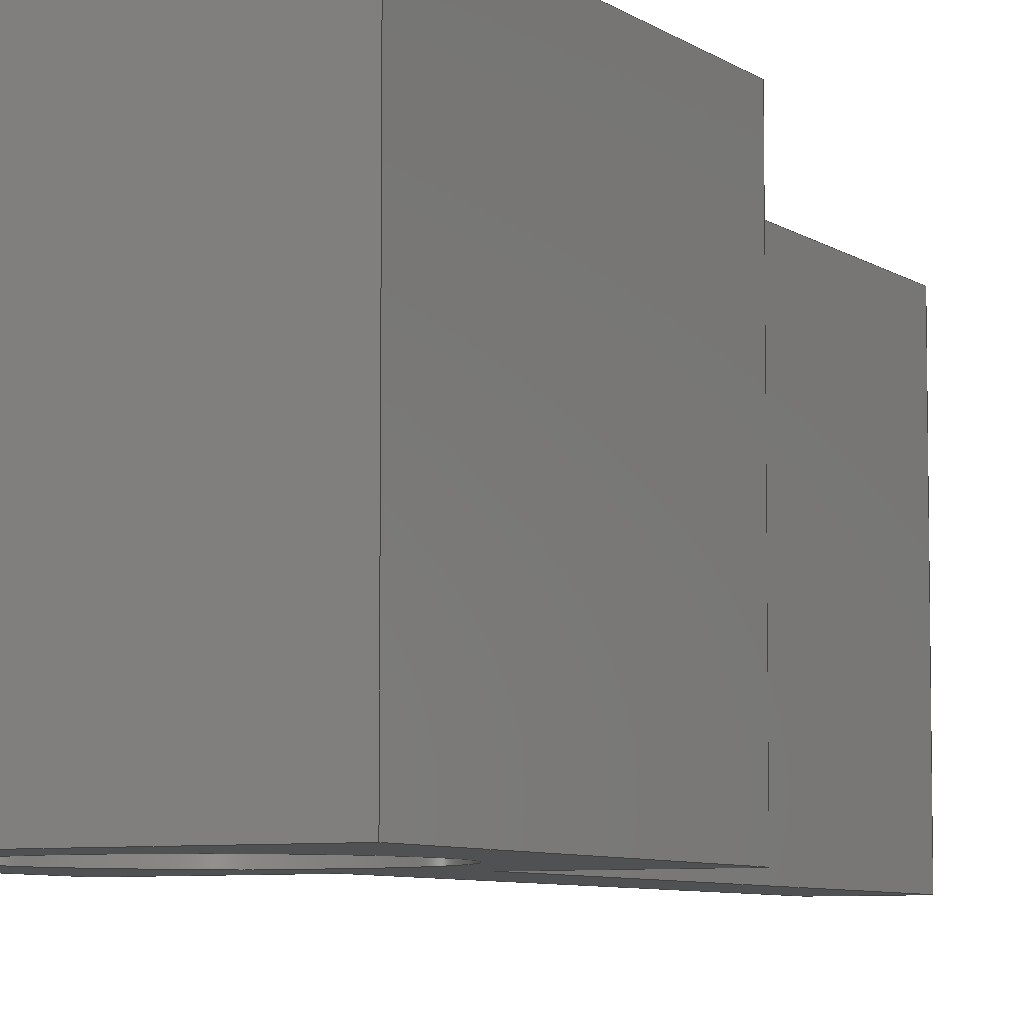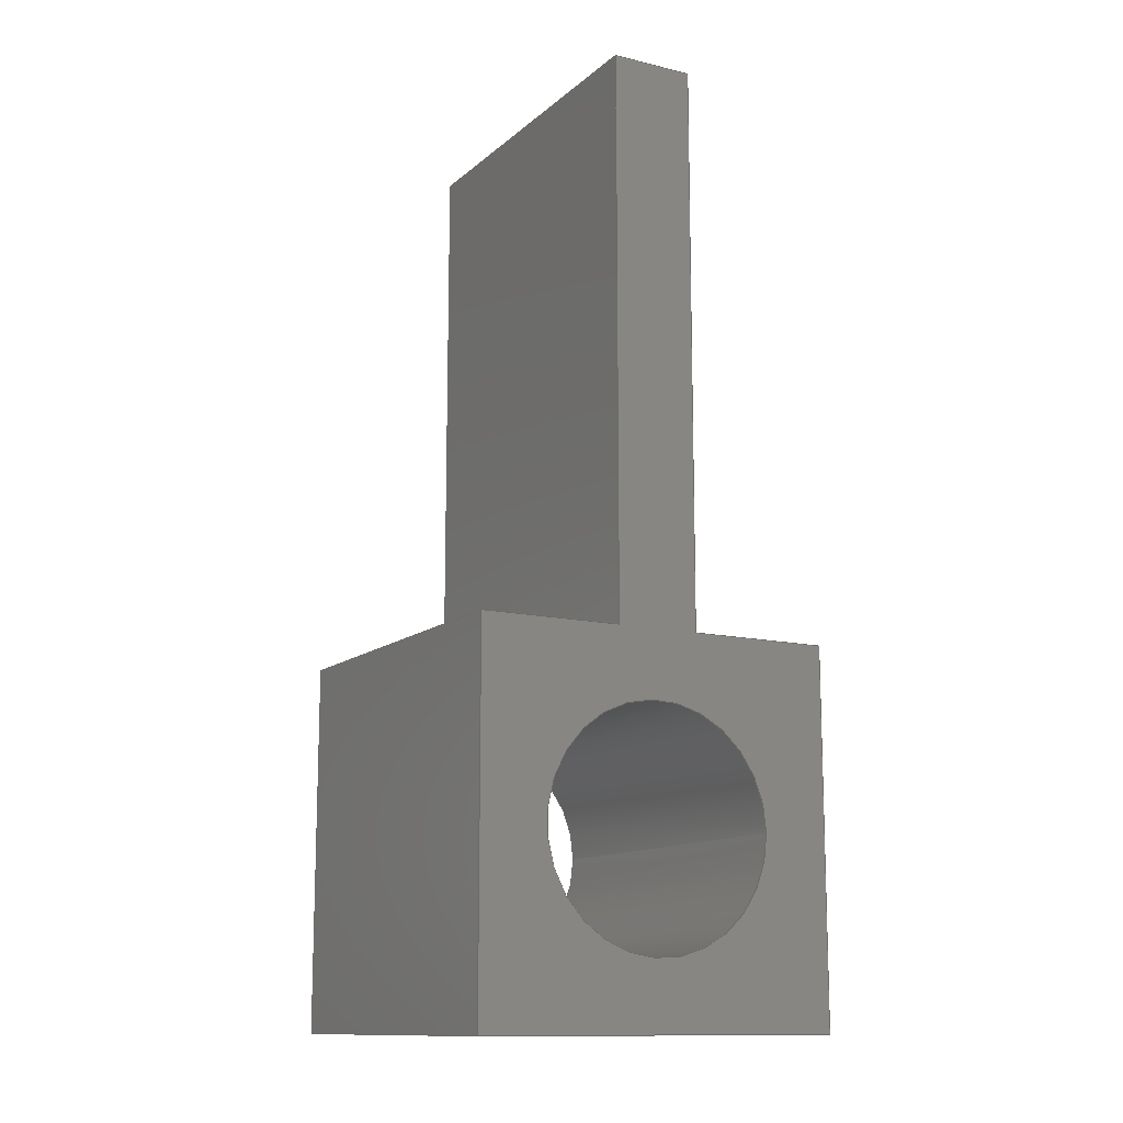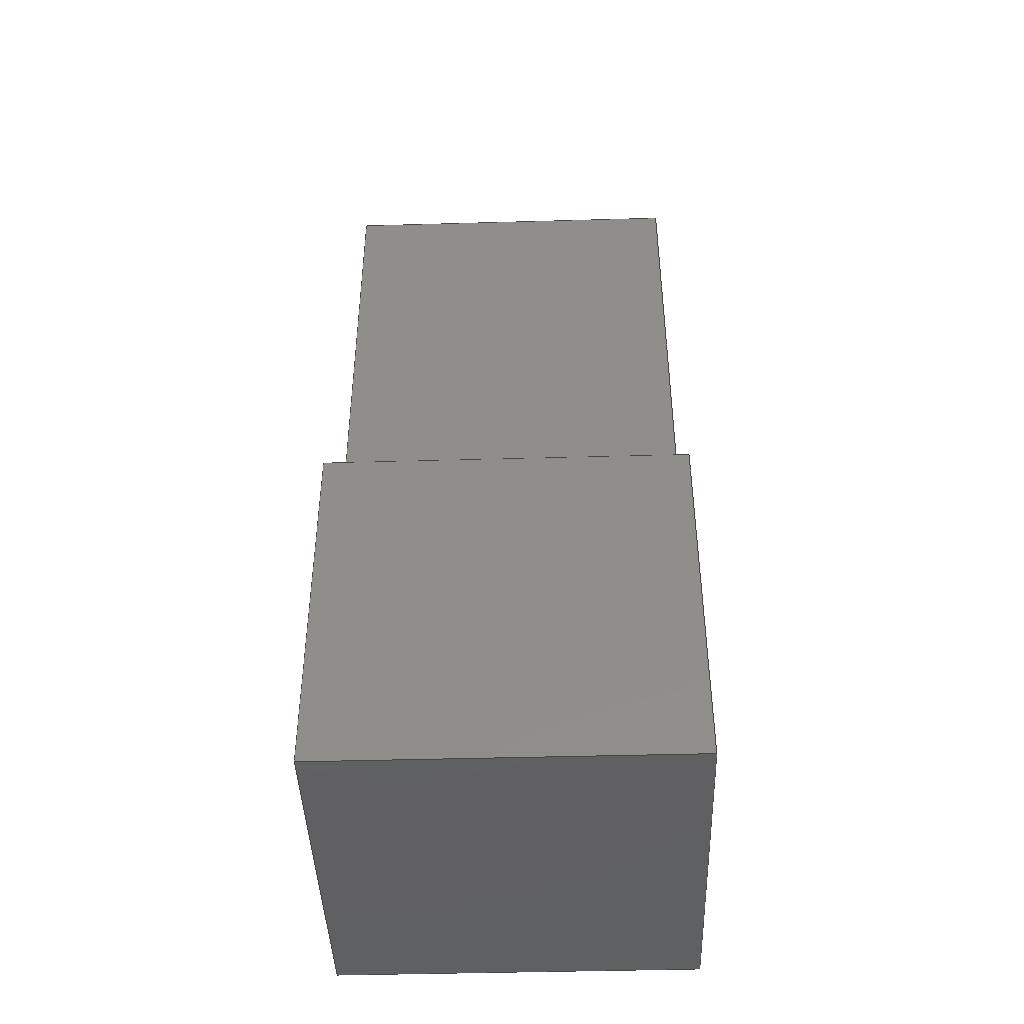
<metadata>
{"format":"step","ext":"step","renderer":"f3d","projection":"perspective","resolution":1024,"background":"white","views":[{"elev":-6.6,"azim":-152.8,"up":"+Y"},{"elev":-12.7,"azim":-29.1,"up":"+Z"},{"elev":-43.4,"azim":91.9,"up":"+Z"}]}
</metadata>
<code>
ISO-10303-21;
DATA;
#1=MECHANICAL_DESIGN_GEOMETRIC_PRESENTATION_REPRESENTATION('',(#4),#345);
#2=SHAPE_REPRESENTATION_RELATIONSHIP('SRR','None',#352,#3);
#3=ADVANCED_BREP_SHAPE_REPRESENTATION('',(#5),#344);
#4=STYLED_ITEM('',(#362),#5);
#5=MANIFOLD_SOLID_BREP('Body1',#205);
#6=FACE_BOUND('',#35,.T.);
#7=FACE_BOUND('',#38,.T.);
#8=PLANE('',#222);
#9=PLANE('',#223);
#10=PLANE('',#224);
#11=PLANE('',#225);
#12=PLANE('',#226);
#13=PLANE('',#227);
#14=PLANE('',#228);
#15=PLANE('',#229);
#16=PLANE('',#230);
#17=PLANE('',#231);
#18=FACE_OUTER_BOUND('',#29,.T.);
#19=FACE_OUTER_BOUND('',#30,.T.);
#20=FACE_OUTER_BOUND('',#31,.T.);
#21=FACE_OUTER_BOUND('',#32,.T.);
#22=FACE_OUTER_BOUND('',#33,.T.);
#23=FACE_OUTER_BOUND('',#34,.T.);
#24=FACE_OUTER_BOUND('',#36,.T.);
#25=FACE_OUTER_BOUND('',#37,.T.);
#26=FACE_OUTER_BOUND('',#39,.T.);
#27=FACE_OUTER_BOUND('',#40,.T.);
#28=FACE_OUTER_BOUND('',#41,.T.);
#29=EDGE_LOOP('',(#139,#140,#141,#142));
#30=EDGE_LOOP('',(#143,#144,#145,#146));
#31=EDGE_LOOP('',(#147,#148,#149,#150));
#32=EDGE_LOOP('',(#151,#152,#153,#154));
#33=EDGE_LOOP('',(#155,#156,#157,#158));
#34=EDGE_LOOP('',(#159,#160,#161,#162,#163,#164,#165,#166));
#35=EDGE_LOOP('',(#167));
#36=EDGE_LOOP('',(#168,#169,#170,#171));
#37=EDGE_LOOP('',(#172,#173,#174,#175,#176,#177,#178,#179));
#38=EDGE_LOOP('',(#180));
#39=EDGE_LOOP('',(#181,#182,#183,#184));
#40=EDGE_LOOP('',(#185,#186,#187,#188));
#41=EDGE_LOOP('',(#189,#190,#191,#192));
#42=LINE('',#290,#67);
#43=LINE('',#295,#68);
#44=LINE('',#297,#69);
#45=LINE('',#299,#70);
#46=LINE('',#300,#71);
#47=LINE('',#303,#72);
#48=LINE('',#305,#73);
#49=LINE('',#306,#74);
#50=LINE('',#309,#75);
#51=LINE('',#311,#76);
#52=LINE('',#312,#77);
#53=LINE('',#315,#78);
#54=LINE('',#317,#79);
#55=LINE('',#318,#80);
#56=LINE('',#321,#81);
#57=LINE('',#323,#82);
#58=LINE('',#325,#83);
#59=LINE('',#326,#84);
#60=LINE('',#329,#85);
#61=LINE('',#330,#86);
#62=LINE('',#333,#87);
#63=LINE('',#335,#88);
#64=LINE('',#336,#89);
#65=LINE('',#338,#90);
#66=LINE('',#339,#91);
#67=VECTOR('',#238,0.7);
#68=VECTOR('',#243,1);
#69=VECTOR('',#244,1);
#70=VECTOR('',#245,1);
#71=VECTOR('',#246,1);
#72=VECTOR('',#249,1);
#73=VECTOR('',#250,1);
#74=VECTOR('',#251,1);
#75=VECTOR('',#254,1);
#76=VECTOR('',#255,1);
#77=VECTOR('',#256,1);
#78=VECTOR('',#259,1);
#79=VECTOR('',#260,1);
#80=VECTOR('',#261,1);
#81=VECTOR('',#264,1);
#82=VECTOR('',#265,1);
#83=VECTOR('',#266,1);
#84=VECTOR('',#267,1);
#85=VECTOR('',#270,1);
#86=VECTOR('',#271,1);
#87=VECTOR('',#274,1);
#88=VECTOR('',#275,1);
#89=VECTOR('',#276,1);
#90=VECTOR('',#279,1);
#91=VECTOR('',#280,1);
#92=CIRCLE('',#220,0.7);
#93=CIRCLE('',#221,0.7);
#94=VERTEX_POINT('',#287);
#95=VERTEX_POINT('',#289);
#96=VERTEX_POINT('',#293);
#97=VERTEX_POINT('',#294);
#98=VERTEX_POINT('',#296);
#99=VERTEX_POINT('',#298);
#100=VERTEX_POINT('',#302);
#101=VERTEX_POINT('',#304);
#102=VERTEX_POINT('',#308);
#103=VERTEX_POINT('',#310);
#104=VERTEX_POINT('',#314);
#105=VERTEX_POINT('',#316);
#106=VERTEX_POINT('',#320);
#107=VERTEX_POINT('',#322);
#108=VERTEX_POINT('',#324);
#109=VERTEX_POINT('',#328);
#110=VERTEX_POINT('',#332);
#111=VERTEX_POINT('',#334);
#112=EDGE_CURVE('',#94,#94,#92,.T.);
#113=EDGE_CURVE('',#94,#95,#42,.T.);
#114=EDGE_CURVE('',#95,#95,#93,.T.);
#115=EDGE_CURVE('',#96,#97,#43,.T.);
#116=EDGE_CURVE('',#98,#96,#44,.T.);
#117=EDGE_CURVE('',#99,#98,#45,.T.);
#118=EDGE_CURVE('',#97,#99,#46,.T.);
#119=EDGE_CURVE('',#97,#100,#47,.T.);
#120=EDGE_CURVE('',#101,#99,#48,.T.);
#121=EDGE_CURVE('',#100,#101,#49,.T.);
#122=EDGE_CURVE('',#100,#102,#50,.T.);
#123=EDGE_CURVE('',#103,#101,#51,.T.);
#124=EDGE_CURVE('',#102,#103,#52,.T.);
#125=EDGE_CURVE('',#104,#103,#53,.T.);
#126=EDGE_CURVE('',#104,#105,#54,.T.);
#127=EDGE_CURVE('',#105,#102,#55,.T.);
#128=EDGE_CURVE('',#105,#106,#56,.T.);
#129=EDGE_CURVE('',#106,#107,#57,.T.);
#130=EDGE_CURVE('',#108,#107,#58,.T.);
#131=EDGE_CURVE('',#96,#108,#59,.T.);
#132=EDGE_CURVE('',#109,#108,#60,.T.);
#133=EDGE_CURVE('',#98,#109,#61,.T.);
#134=EDGE_CURVE('',#110,#104,#62,.T.);
#135=EDGE_CURVE('',#111,#109,#63,.T.);
#136=EDGE_CURVE('',#110,#111,#64,.T.);
#137=EDGE_CURVE('',#106,#110,#65,.T.);
#138=EDGE_CURVE('',#107,#111,#66,.T.);
#139=ORIENTED_EDGE('',*,*,#112,.F.);
#140=ORIENTED_EDGE('',*,*,#113,.T.);
#141=ORIENTED_EDGE('',*,*,#114,.F.);
#142=ORIENTED_EDGE('',*,*,#113,.F.);
#143=ORIENTED_EDGE('',*,*,#115,.F.);
#144=ORIENTED_EDGE('',*,*,#116,.F.);
#145=ORIENTED_EDGE('',*,*,#117,.F.);
#146=ORIENTED_EDGE('',*,*,#118,.F.);
#147=ORIENTED_EDGE('',*,*,#119,.F.);
#148=ORIENTED_EDGE('',*,*,#118,.T.);
#149=ORIENTED_EDGE('',*,*,#120,.F.);
#150=ORIENTED_EDGE('',*,*,#121,.F.);
#151=ORIENTED_EDGE('',*,*,#122,.F.);
#152=ORIENTED_EDGE('',*,*,#121,.T.);
#153=ORIENTED_EDGE('',*,*,#123,.F.);
#154=ORIENTED_EDGE('',*,*,#124,.F.);
#155=ORIENTED_EDGE('',*,*,#124,.T.);
#156=ORIENTED_EDGE('',*,*,#125,.F.);
#157=ORIENTED_EDGE('',*,*,#126,.T.);
#158=ORIENTED_EDGE('',*,*,#127,.T.);
#159=ORIENTED_EDGE('',*,*,#128,.T.);
#160=ORIENTED_EDGE('',*,*,#129,.T.);
#161=ORIENTED_EDGE('',*,*,#130,.F.);
#162=ORIENTED_EDGE('',*,*,#131,.F.);
#163=ORIENTED_EDGE('',*,*,#115,.T.);
#164=ORIENTED_EDGE('',*,*,#119,.T.);
#165=ORIENTED_EDGE('',*,*,#122,.T.);
#166=ORIENTED_EDGE('',*,*,#127,.F.);
#167=ORIENTED_EDGE('',*,*,#114,.T.);
#168=ORIENTED_EDGE('',*,*,#116,.T.);
#169=ORIENTED_EDGE('',*,*,#131,.T.);
#170=ORIENTED_EDGE('',*,*,#132,.F.);
#171=ORIENTED_EDGE('',*,*,#133,.F.);
#172=ORIENTED_EDGE('',*,*,#134,.T.);
#173=ORIENTED_EDGE('',*,*,#125,.T.);
#174=ORIENTED_EDGE('',*,*,#123,.T.);
#175=ORIENTED_EDGE('',*,*,#120,.T.);
#176=ORIENTED_EDGE('',*,*,#117,.T.);
#177=ORIENTED_EDGE('',*,*,#133,.T.);
#178=ORIENTED_EDGE('',*,*,#135,.F.);
#179=ORIENTED_EDGE('',*,*,#136,.F.);
#180=ORIENTED_EDGE('',*,*,#112,.T.);
#181=ORIENTED_EDGE('',*,*,#137,.T.);
#182=ORIENTED_EDGE('',*,*,#136,.T.);
#183=ORIENTED_EDGE('',*,*,#138,.F.);
#184=ORIENTED_EDGE('',*,*,#129,.F.);
#185=ORIENTED_EDGE('',*,*,#138,.T.);
#186=ORIENTED_EDGE('',*,*,#135,.T.);
#187=ORIENTED_EDGE('',*,*,#132,.T.);
#188=ORIENTED_EDGE('',*,*,#130,.T.);
#189=ORIENTED_EDGE('',*,*,#137,.F.);
#190=ORIENTED_EDGE('',*,*,#128,.F.);
#191=ORIENTED_EDGE('',*,*,#126,.F.);
#192=ORIENTED_EDGE('',*,*,#134,.F.);
#193=CYLINDRICAL_SURFACE('',#219,0.7);
#194=ADVANCED_FACE('',(#18),#193,.F.);
#195=ADVANCED_FACE('',(#19),#8,.T.);
#196=ADVANCED_FACE('',(#20),#9,.T.);
#197=ADVANCED_FACE('',(#21),#10,.T.);
#198=ADVANCED_FACE('',(#22),#11,.T.);
#199=ADVANCED_FACE('',(#23,#6),#12,.T.);
#200=ADVANCED_FACE('',(#24),#13,.T.);
#201=ADVANCED_FACE('',(#25,#7),#14,.T.);
#202=ADVANCED_FACE('',(#26),#15,.T.);
#203=ADVANCED_FACE('',(#27),#16,.T.);
#204=ADVANCED_FACE('',(#28),#17,.F.);
#205=CLOSED_SHELL('',(#194,#195,#196,#197,#198,#199,#200,#201,#202,#203,
#204));
#206=DERIVED_UNIT_ELEMENT(#208,1);
#207=DERIVED_UNIT_ELEMENT(#347,3);
#208=(
MASS_UNIT()
NAMED_UNIT(*)
SI_UNIT(.KILO.,.GRAM.)
);
#209=DERIVED_UNIT((#206,#207));
#210=MEASURE_REPRESENTATION_ITEM('density measure',
POSITIVE_RATIO_MEASURE(7850),#209);
#211=PROPERTY_DEFINITION_REPRESENTATION(#216,#213);
#212=PROPERTY_DEFINITION_REPRESENTATION(#217,#214);
#213=REPRESENTATION('material name',(#215),#344);
#214=REPRESENTATION('density',(#210),#344);
#215=DESCRIPTIVE_REPRESENTATION_ITEM('Steel','Steel');
#216=PROPERTY_DEFINITION('material property','material name',#354);
#217=PROPERTY_DEFINITION('material property','density of part',#354);
#218=AXIS2_PLACEMENT_3D('placement',#285,#232,#233);
#219=AXIS2_PLACEMENT_3D('',#286,#234,#235);
#220=AXIS2_PLACEMENT_3D('',#288,#236,#237);
#221=AXIS2_PLACEMENT_3D('',#291,#239,#240);
#222=AXIS2_PLACEMENT_3D('',#292,#241,#242);
#223=AXIS2_PLACEMENT_3D('',#301,#247,#248);
#224=AXIS2_PLACEMENT_3D('',#307,#252,#253);
#225=AXIS2_PLACEMENT_3D('',#313,#257,#258);
#226=AXIS2_PLACEMENT_3D('',#319,#262,#263);
#227=AXIS2_PLACEMENT_3D('',#327,#268,#269);
#228=AXIS2_PLACEMENT_3D('',#331,#272,#273);
#229=AXIS2_PLACEMENT_3D('',#337,#277,#278);
#230=AXIS2_PLACEMENT_3D('',#340,#281,#282);
#231=AXIS2_PLACEMENT_3D('',#341,#283,#284);
#232=DIRECTION('axis',(0,0,1));
#233=DIRECTION('refdir',(1,0,0));
#234=DIRECTION('center_axis',(0,-1,0));
#235=DIRECTION('ref_axis',(-1,0,0));
#236=DIRECTION('center_axis',(0,-1,0));
#237=DIRECTION('ref_axis',(-1,0,0));
#238=DIRECTION('',(0,-1,0));
#239=DIRECTION('center_axis',(0,1,0));
#240=DIRECTION('ref_axis',(-1,0,0));
#241=DIRECTION('center_axis',(1,0,0));
#242=DIRECTION('ref_axis',(0,0,-1));
#243=DIRECTION('',(0,0,1));
#244=DIRECTION('',(0,-1,0));
#245=DIRECTION('',(0,0,-1));
#246=DIRECTION('',(0,1,0));
#247=DIRECTION('center_axis',(0,0,1));
#248=DIRECTION('ref_axis',(1,0,0));
#249=DIRECTION('',(-1,0,0));
#250=DIRECTION('',(1,0,0));
#251=DIRECTION('',(0,1,0));
#252=DIRECTION('center_axis',(-1,0,0));
#253=DIRECTION('ref_axis',(0,0,1));
#254=DIRECTION('',(0,0,-1));
#255=DIRECTION('',(0,0,1));
#256=DIRECTION('',(0,1,0));
#257=DIRECTION('center_axis',(0,0,1));
#258=DIRECTION('ref_axis',(0,-1,0));
#259=DIRECTION('',(1,0,0));
#260=DIRECTION('',(0,-1,0));
#261=DIRECTION('',(1,0,0));
#262=DIRECTION('center_axis',(0,-1,0));
#263=DIRECTION('ref_axis',(0,0,-1));
#264=DIRECTION('',(0,0,-1));
#265=DIRECTION('',(1,0,0));
#266=DIRECTION('',(0,0,-1));
#267=DIRECTION('',(1,0,0));
#268=DIRECTION('center_axis',(0,0,1));
#269=DIRECTION('ref_axis',(0,-1,0));
#270=DIRECTION('',(0,-1,0));
#271=DIRECTION('',(1,0,0));
#272=DIRECTION('center_axis',(0,1,0));
#273=DIRECTION('ref_axis',(0,0,1));
#274=DIRECTION('',(0,0,1));
#275=DIRECTION('',(0,0,1));
#276=DIRECTION('',(1,0,0));
#277=DIRECTION('center_axis',(0,0,-1));
#278=DIRECTION('ref_axis',(0,1,0));
#279=DIRECTION('',(0,1,0));
#280=DIRECTION('',(0,1,0));
#281=DIRECTION('center_axis',(1,0,0));
#282=DIRECTION('ref_axis',(0,0,-1));
#283=DIRECTION('center_axis',(1,0,0));
#284=DIRECTION('ref_axis',(0,0,-1));
#285=CARTESIAN_POINT('',(0,0,0));
#286=CARTESIAN_POINT('Origin',(1.1,0,1.1));
#287=CARTESIAN_POINT('',(1.8,0,1.1));
#288=CARTESIAN_POINT('Origin',(1.1,0,1.1));
#289=CARTESIAN_POINT('',(1.8,-2.2,1.1));
#290=CARTESIAN_POINT('',(1.8,0,1.1));
#291=CARTESIAN_POINT('Origin',(1.1,-2.2,1.1));
#292=CARTESIAN_POINT('Origin',(1.35,-2.2,5.6));
#293=CARTESIAN_POINT('',(1.35,-2.2,2.2));
#294=CARTESIAN_POINT('',(1.35,-2.2,5.6));
#295=CARTESIAN_POINT('',(1.35,-2.2,2.2));
#296=CARTESIAN_POINT('',(1.35,0,2.2));
#297=CARTESIAN_POINT('',(1.35,-1.1,2.2));
#298=CARTESIAN_POINT('',(1.35,0,5.6));
#299=CARTESIAN_POINT('',(1.35,0,2.2));
#300=CARTESIAN_POINT('',(1.35,-2.2,5.6));
#301=CARTESIAN_POINT('Origin',(0.85,-2.2,5.6));
#302=CARTESIAN_POINT('',(0.85,-2.2,5.6));
#303=CARTESIAN_POINT('',(1.35,-2.2,5.6));
#304=CARTESIAN_POINT('',(0.85,0,5.6));
#305=CARTESIAN_POINT('',(1.35,0,5.6));
#306=CARTESIAN_POINT('',(0.85,-2.2,5.6));
#307=CARTESIAN_POINT('Origin',(0.85,-2.2,2.2));
#308=CARTESIAN_POINT('',(0.85,-2.2,2.2));
#309=CARTESIAN_POINT('',(0.85,-2.2,5.6));
#310=CARTESIAN_POINT('',(0.85,0,2.2));
#311=CARTESIAN_POINT('',(0.85,0,5.6));
#312=CARTESIAN_POINT('',(0.85,-1.1,2.2));
#313=CARTESIAN_POINT('Origin',(0,0,2.2));
#314=CARTESIAN_POINT('',(0,0,2.2));
#315=CARTESIAN_POINT('',(0,0,2.2));
#316=CARTESIAN_POINT('',(0,-2.2,2.2));
#317=CARTESIAN_POINT('',(0,0,2.2));
#318=CARTESIAN_POINT('',(0,-2.2,2.2));
#319=CARTESIAN_POINT('Origin',(0,-2.2,2.2));
#320=CARTESIAN_POINT('',(0,-2.2,0));
#321=CARTESIAN_POINT('',(0,-2.2,2.2));
#322=CARTESIAN_POINT('',(2.2,-2.2,0));
#323=CARTESIAN_POINT('',(0,-2.2,0));
#324=CARTESIAN_POINT('',(2.2,-2.2,2.2));
#325=CARTESIAN_POINT('',(2.2,-2.2,2.2));
#326=CARTESIAN_POINT('',(0,-2.2,2.2));
#327=CARTESIAN_POINT('Origin',(0,0,2.2));
#328=CARTESIAN_POINT('',(2.2,0,2.2));
#329=CARTESIAN_POINT('',(2.2,0,2.2));
#330=CARTESIAN_POINT('',(0,0,2.2));
#331=CARTESIAN_POINT('Origin',(0,0,0));
#332=CARTESIAN_POINT('',(0,0,0));
#333=CARTESIAN_POINT('',(0,0,0));
#334=CARTESIAN_POINT('',(2.2,0,0));
#335=CARTESIAN_POINT('',(2.2,0,0));
#336=CARTESIAN_POINT('',(0,0,0));
#337=CARTESIAN_POINT('Origin',(0,-2.2,0));
#338=CARTESIAN_POINT('',(0,-2.2,0));
#339=CARTESIAN_POINT('',(2.2,-2.2,0));
#340=CARTESIAN_POINT('Origin',(2.2,-1.1,1.1));
#341=CARTESIAN_POINT('Origin',(0,-1.1,1.1));
#342=UNCERTAINTY_MEASURE_WITH_UNIT(LENGTH_MEASURE(0.001),#346,
'DISTANCE_ACCURACY_VALUE',
'Maximum model space distance between geometric entities at asserted c
onnectivities');
#343=UNCERTAINTY_MEASURE_WITH_UNIT(LENGTH_MEASURE(0.001),#346,
'DISTANCE_ACCURACY_VALUE',
'Maximum model space distance between geometric entities at asserted c
onnectivities');
#344=(
GEOMETRIC_REPRESENTATION_CONTEXT(3)
GLOBAL_UNCERTAINTY_ASSIGNED_CONTEXT((#342))
GLOBAL_UNIT_ASSIGNED_CONTEXT((#346,#348,#349))
REPRESENTATION_CONTEXT('','3D')
);
#345=(
GEOMETRIC_REPRESENTATION_CONTEXT(3)
GLOBAL_UNCERTAINTY_ASSIGNED_CONTEXT((#343))
GLOBAL_UNIT_ASSIGNED_CONTEXT((#346,#348,#349))
REPRESENTATION_CONTEXT('','3D')
);
#346=(
LENGTH_UNIT()
NAMED_UNIT(*)
SI_UNIT(.CENTI.,.METRE.)
);
#347=(
LENGTH_UNIT()
NAMED_UNIT(*)
SI_UNIT($,.METRE.)
);
#348=(
NAMED_UNIT(*)
PLANE_ANGLE_UNIT()
SI_UNIT($,.RADIAN.)
);
#349=(
NAMED_UNIT(*)
SI_UNIT($,.STERADIAN.)
SOLID_ANGLE_UNIT()
);
#350=SHAPE_DEFINITION_REPRESENTATION(#351,#352);
#351=PRODUCT_DEFINITION_SHAPE('',$,#354);
#352=SHAPE_REPRESENTATION('',(#218),#344);
#353=PRODUCT_DEFINITION_CONTEXT('part definition',#358,'design');
#354=PRODUCT_DEFINITION('FusionComponent','FusionComponent',#355,#353);
#355=PRODUCT_DEFINITION_FORMATION('',$,#360);
#356=PRODUCT_RELATED_PRODUCT_CATEGORY('FusionComponent',
'FusionComponent',(#360));
#357=APPLICATION_PROTOCOL_DEFINITION('international standard',
'automotive_design',2009,#358);
#358=APPLICATION_CONTEXT(
'Core Data for Automotive Mechanical Design Process');
#359=PRODUCT_CONTEXT('part definition',#358,'mechanical');
#360=PRODUCT('FusionComponent','FusionComponent',$,(#359));
#361=PRESENTATION_STYLE_ASSIGNMENT((#363));
#362=PRESENTATION_STYLE_ASSIGNMENT((#364));
#363=SURFACE_STYLE_USAGE(.BOTH.,#365);
#364=SURFACE_STYLE_USAGE(.BOTH.,#366);
#365=SURFACE_SIDE_STYLE('',(#367));
#366=SURFACE_SIDE_STYLE('',(#368));
#367=SURFACE_STYLE_FILL_AREA(#369);
#368=SURFACE_STYLE_FILL_AREA(#370);
#369=FILL_AREA_STYLE('Steel - Satin',(#371));
#370=FILL_AREA_STYLE('Aluminum - Anodized Glossy (Grey)',(#372));
#371=FILL_AREA_STYLE_COLOUR('Steel - Satin',#373);
#372=FILL_AREA_STYLE_COLOUR('Aluminum - Anodized Glossy (Grey)',#374);
#373=COLOUR_RGB('Steel - Satin',0.6275,0.6275,0.6275);
#374=COLOUR_RGB('Aluminum - Anodized Glossy (Grey)',0.5373,0.5373,
0.5373);
ENDSEC;
END-ISO-10303-21;

</code>
